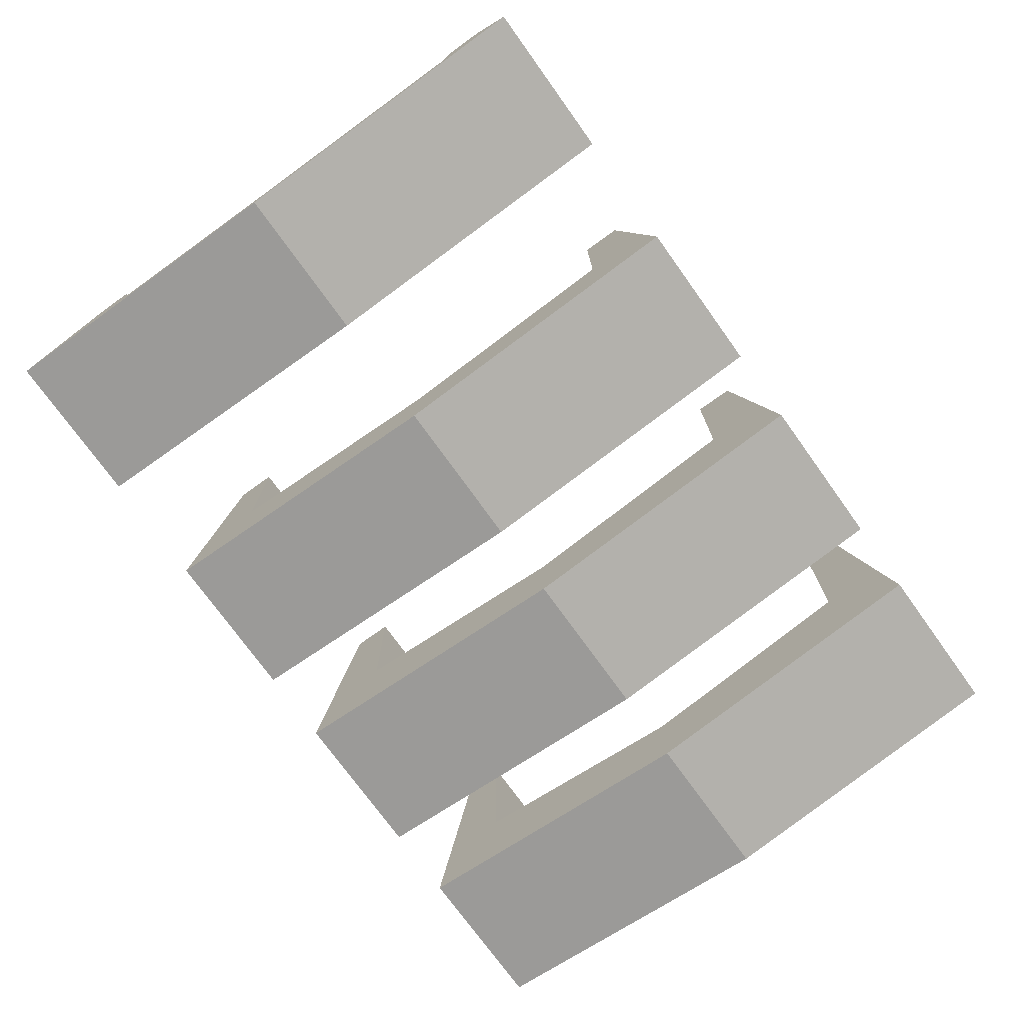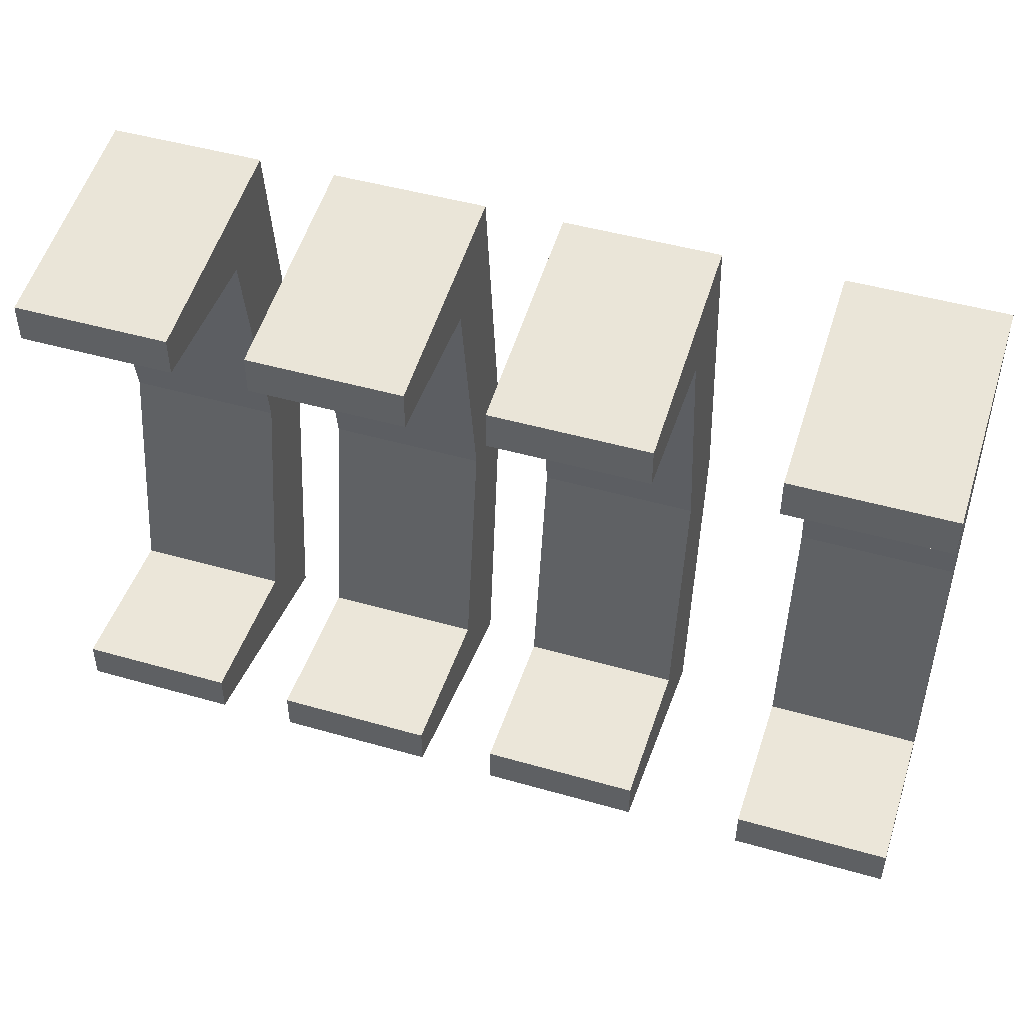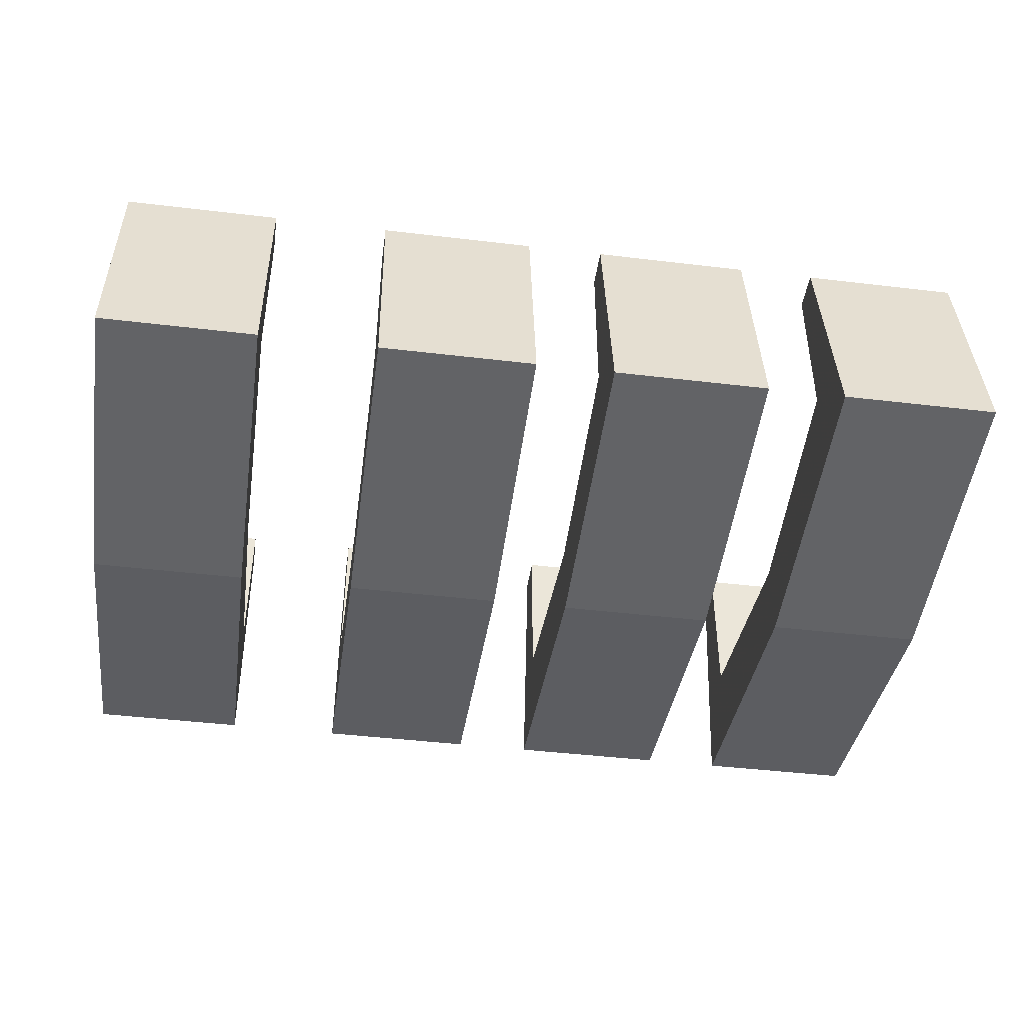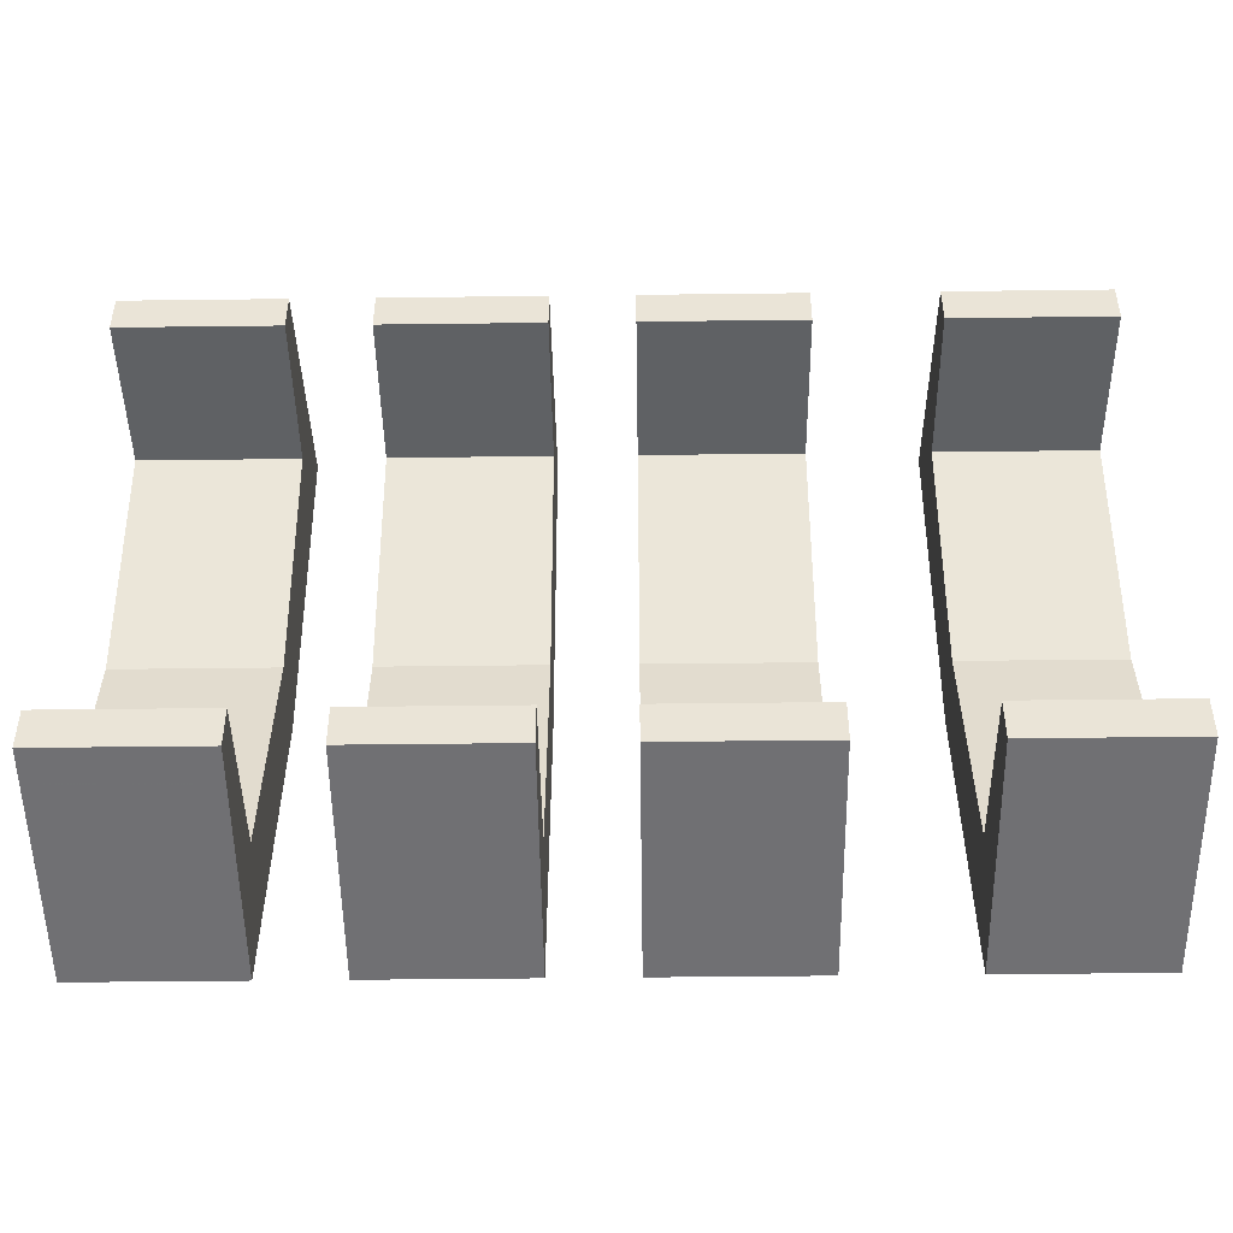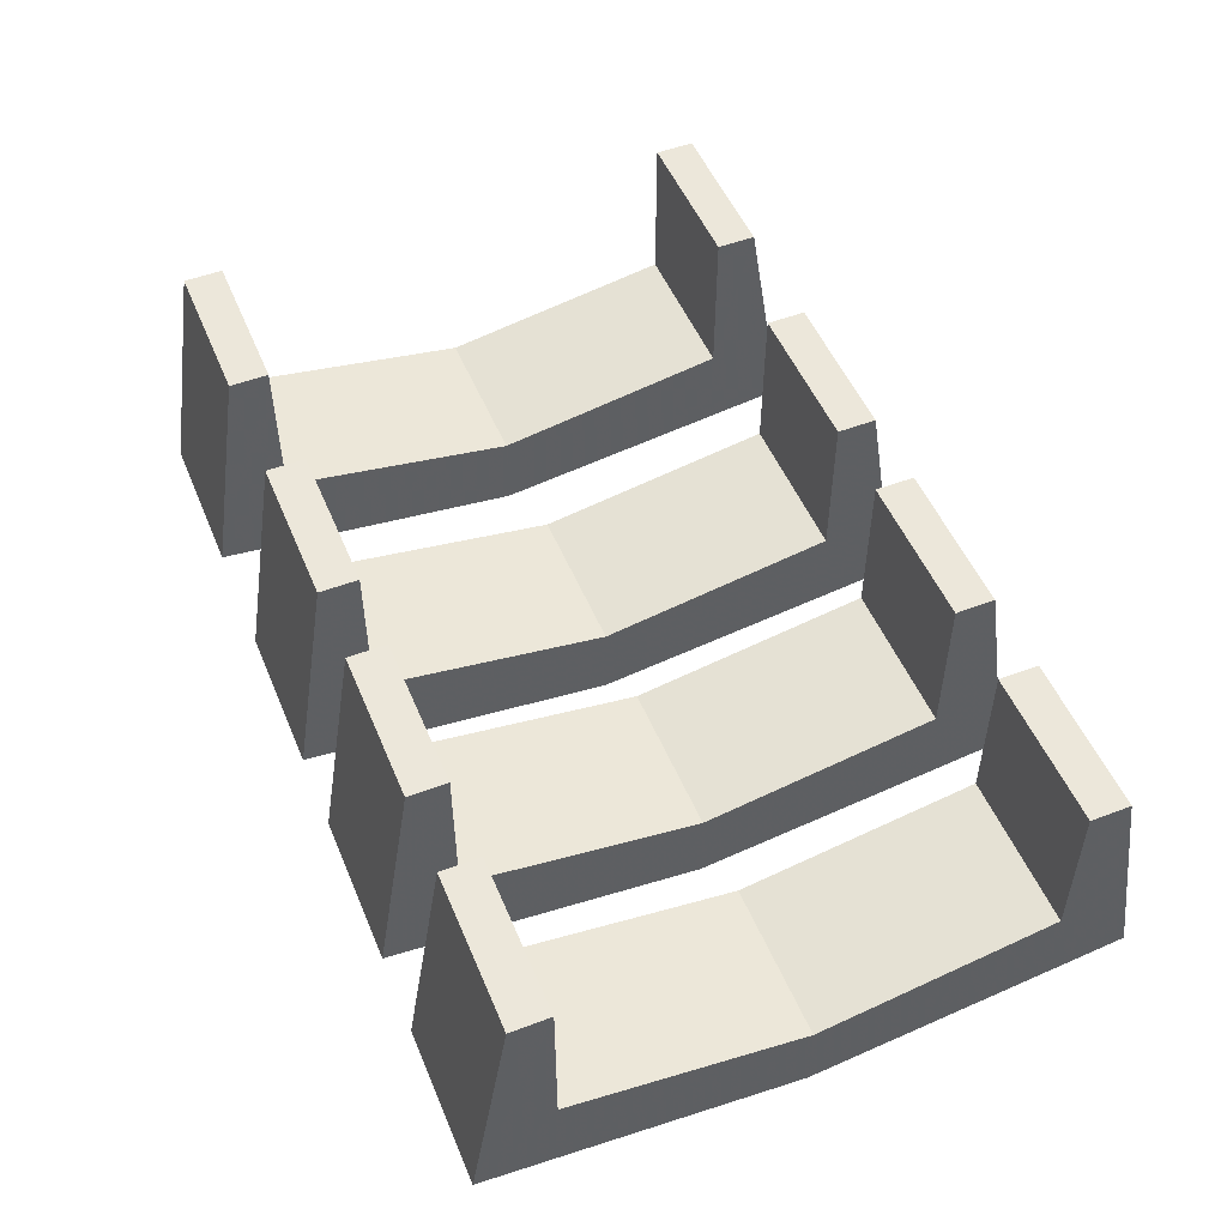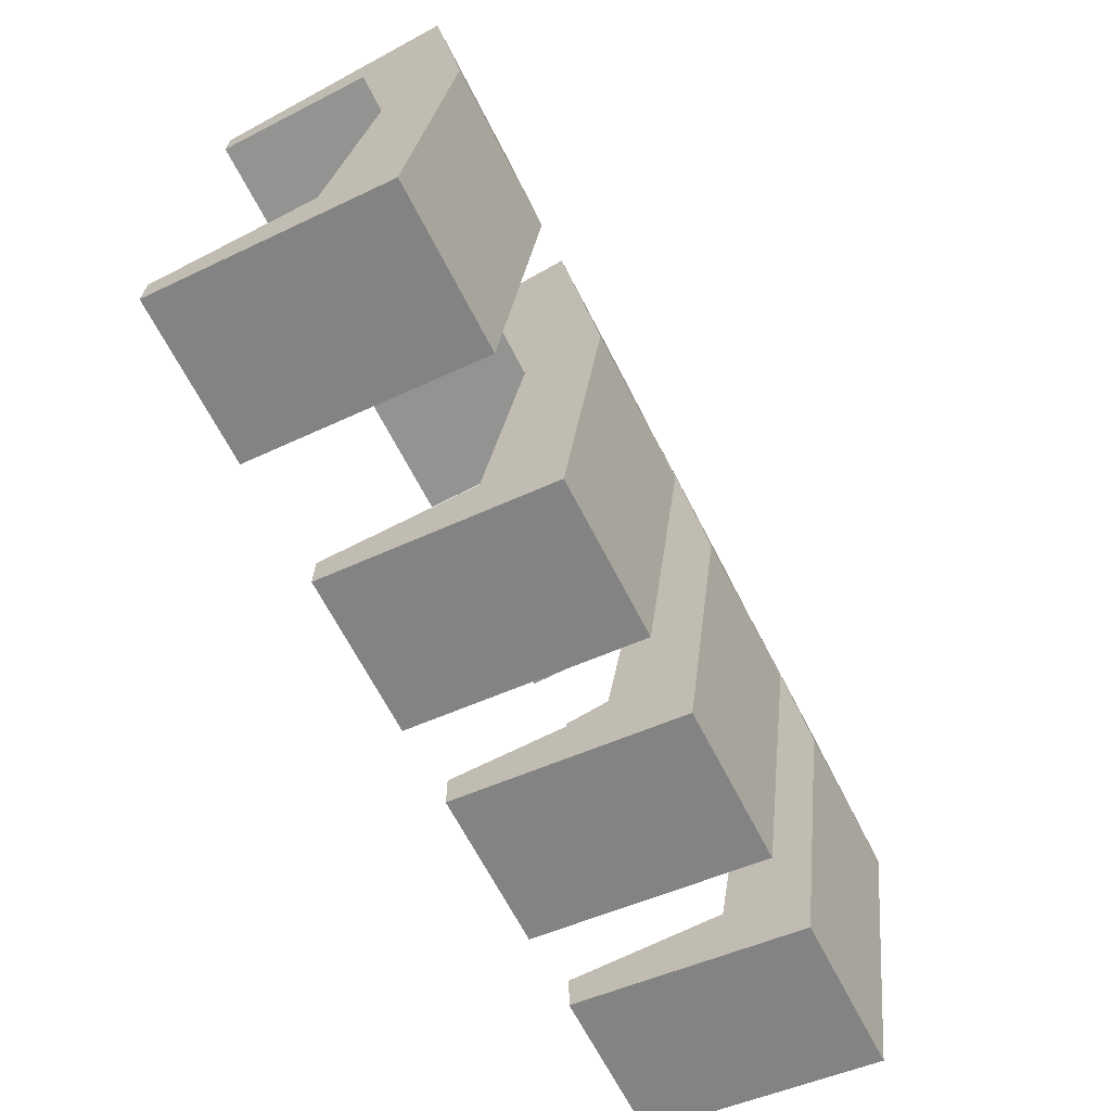
<metadata>
{"format":"obj","ext":"obj","renderer":"f3d","projection":"perspective","resolution":1024,"background":"white","views":[{"elev":-74.5,"azim":-54.3,"up":"+Y"},{"elev":47.0,"azim":-162.0,"up":"+Z"},{"elev":-43.8,"azim":-8.0,"up":"+Y"},{"elev":-45.6,"azim":-179.2,"up":"+Z"},{"elev":51.3,"azim":67.6,"up":"+Y"},{"elev":-66.7,"azim":-62.8,"up":"+Z"}]}
</metadata>
<code>
v -0.03906 0 -0.04688
v -0.007812 0 -0.04688
v -0.007812 0 -0.05469
v -0.03906 0 -0.05469
v -0.03906 -0.04688 -0.0625
v -0.03906 -0.03125 -0.04688
v -0.007812 -0.03125 -0.04688
v -0.007812 -0.04688 -0.0625
v -0.007812 -0.05469 0
v -0.03906 -0.05469 0
v -0.03906 -0.03906 0
v -0.007812 -0.03906 0
v -0.007812 -0.04688 0.0625
v -0.03906 -0.04688 0.0625
v -0.03906 -0.03125 0.04688
v -0.007812 -0.03125 0.04688
v -0.007812 0 0.04688
v -0.007812 0 0.05469
v -0.03906 0 0.05469
v -0.03906 0 0.04688
v 0.007812 0 -0.04688
v 0.03906 0 -0.04688
v 0.03906 0 -0.05469
v 0.007812 0 -0.05469
v 0.007812 -0.04688 -0.0625
v 0.007812 -0.03125 -0.04688
v 0.03906 -0.03125 -0.04688
v 0.03906 -0.04688 -0.0625
v 0.03906 -0.05469 0
v 0.007812 -0.05469 0
v 0.007812 -0.03906 0
v 0.03906 -0.03906 0
v 0.03906 -0.04688 0.0625
v 0.007812 -0.04688 0.0625
v 0.007812 -0.03125 0.04688
v 0.03906 -0.03125 0.04688
v 0.03906 0 0.04688
v 0.03906 0 0.05469
v 0.007812 0 0.05469
v 0.007812 0 0.04688
v -0.09375 0 -0.04688
v -0.0625 0 -0.04688
v -0.0625 0 -0.05469
v -0.09375 0 -0.05469
v -0.09375 -0.04688 -0.0625
v -0.09375 -0.03125 -0.04688
v -0.0625 -0.03125 -0.04688
v -0.0625 -0.04688 -0.0625
v -0.0625 -0.05469 0
v -0.09375 -0.05469 0
v -0.09375 -0.03906 0
v -0.0625 -0.03906 0
v -0.0625 -0.04688 0.0625
v -0.09375 -0.04688 0.0625
v -0.09375 -0.03125 0.04688
v -0.0625 -0.03125 0.04688
v -0.0625 0 0.04688
v -0.0625 0 0.05469
v -0.09375 0 0.05469
v -0.09375 0 0.04688
v 0.05469 0 -0.04688
v 0.08594 0 -0.04688
v 0.08594 0 -0.05469
v 0.05469 0 -0.05469
v 0.05469 -0.04688 -0.0625
v 0.05469 -0.03125 -0.04688
v 0.08594 -0.03125 -0.04688
v 0.08594 -0.04688 -0.0625
v 0.08594 -0.05469 0
v 0.05469 -0.05469 0
v 0.05469 -0.03906 0
v 0.08594 -0.03906 0
v 0.08594 -0.04688 0.0625
v 0.05469 -0.04688 0.0625
v 0.05469 -0.03125 0.04688
v 0.08594 -0.03125 0.04688
v 0.08594 0 0.04688
v 0.08594 0 0.05469
v 0.05469 0 0.05469
v 0.05469 0 0.04688
f 1 2 3
f 1 3 4
f 5 8 9
f 5 9 10
f 9 13 10
f 10 13 14
f 17 20 19
f 17 19 18
f 21 22 23
f 21 23 24
f 25 28 29
f 25 29 30
f 29 33 30
f 30 33 34
f 37 40 39
f 37 39 38
f 41 42 43
f 41 43 44
f 45 48 49
f 45 49 50
f 49 53 50
f 50 53 54
f 57 60 59
f 57 59 58
f 61 62 63
f 61 63 64
f 65 68 69
f 65 69 70
f 69 73 70
f 70 73 74
f 77 80 79
f 77 79 78
f 1 4 5
f 1 5 6
f 2 7 3
f 3 7 8
f 5 10 6
f 6 10 11
f 7 12 8
f 8 12 9
f 9 12 13
f 10 14 15
f 10 15 11
f 12 16 13
f 13 16 17
f 13 17 18
f 14 19 15
f 15 19 20
f 21 24 25
f 21 25 26
f 22 27 23
f 23 27 28
f 25 30 26
f 26 30 31
f 27 32 28
f 28 32 29
f 29 32 33
f 30 34 35
f 30 35 31
f 32 36 33
f 33 36 37
f 33 37 38
f 34 39 35
f 35 39 40
f 41 44 45
f 41 45 46
f 42 47 43
f 43 47 48
f 45 50 46
f 46 50 51
f 47 52 48
f 48 52 49
f 49 52 53
f 50 54 55
f 50 55 51
f 52 56 53
f 53 56 57
f 53 57 58
f 54 59 55
f 55 59 60
f 61 64 65
f 61 65 66
f 62 67 63
f 63 67 68
f 65 70 66
f 66 70 71
f 67 72 68
f 68 72 69
f 69 72 73
f 70 74 75
f 70 75 71
f 72 76 73
f 73 76 77
f 73 77 78
f 74 79 75
f 75 79 80
f 1 6 2
f 2 6 7
f 6 11 7
f 7 11 12
f 11 15 12
f 12 15 16
f 15 20 16
f 16 20 17
f 21 26 22
f 22 26 27
f 26 31 27
f 27 31 32
f 31 35 32
f 32 35 36
f 35 40 36
f 36 40 37
f 41 46 42
f 42 46 47
f 46 51 47
f 47 51 52
f 51 55 52
f 52 55 56
f 55 60 56
f 56 60 57
f 61 66 62
f 62 66 67
f 66 71 67
f 67 71 72
f 71 75 72
f 72 75 76
f 75 80 76
f 76 80 77
f 3 8 4
f 4 8 5
f 13 18 14
f 14 18 19
f 23 28 24
f 24 28 25
f 33 38 34
f 34 38 39
f 43 48 44
f 44 48 45
f 53 58 54
f 54 58 59
f 63 68 64
f 64 68 65
f 73 78 74
f 74 78 79

</code>
